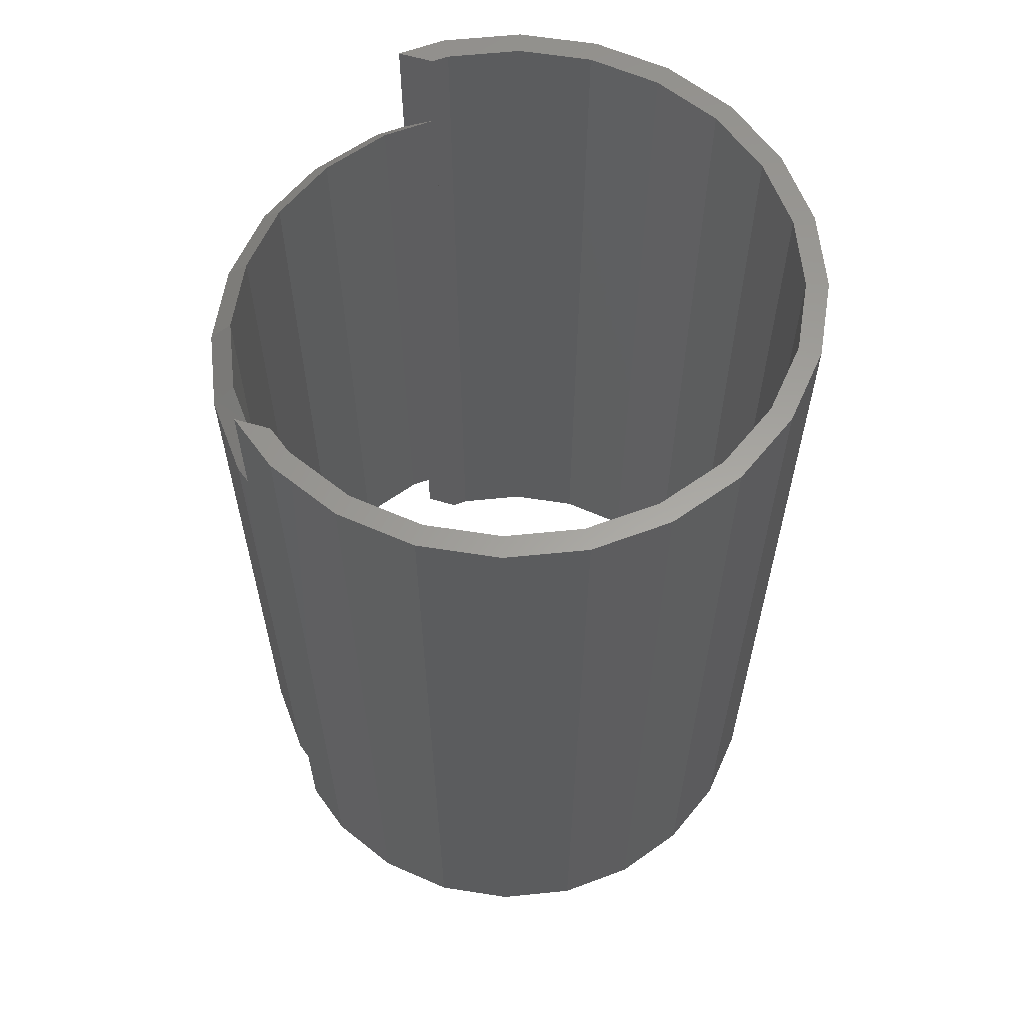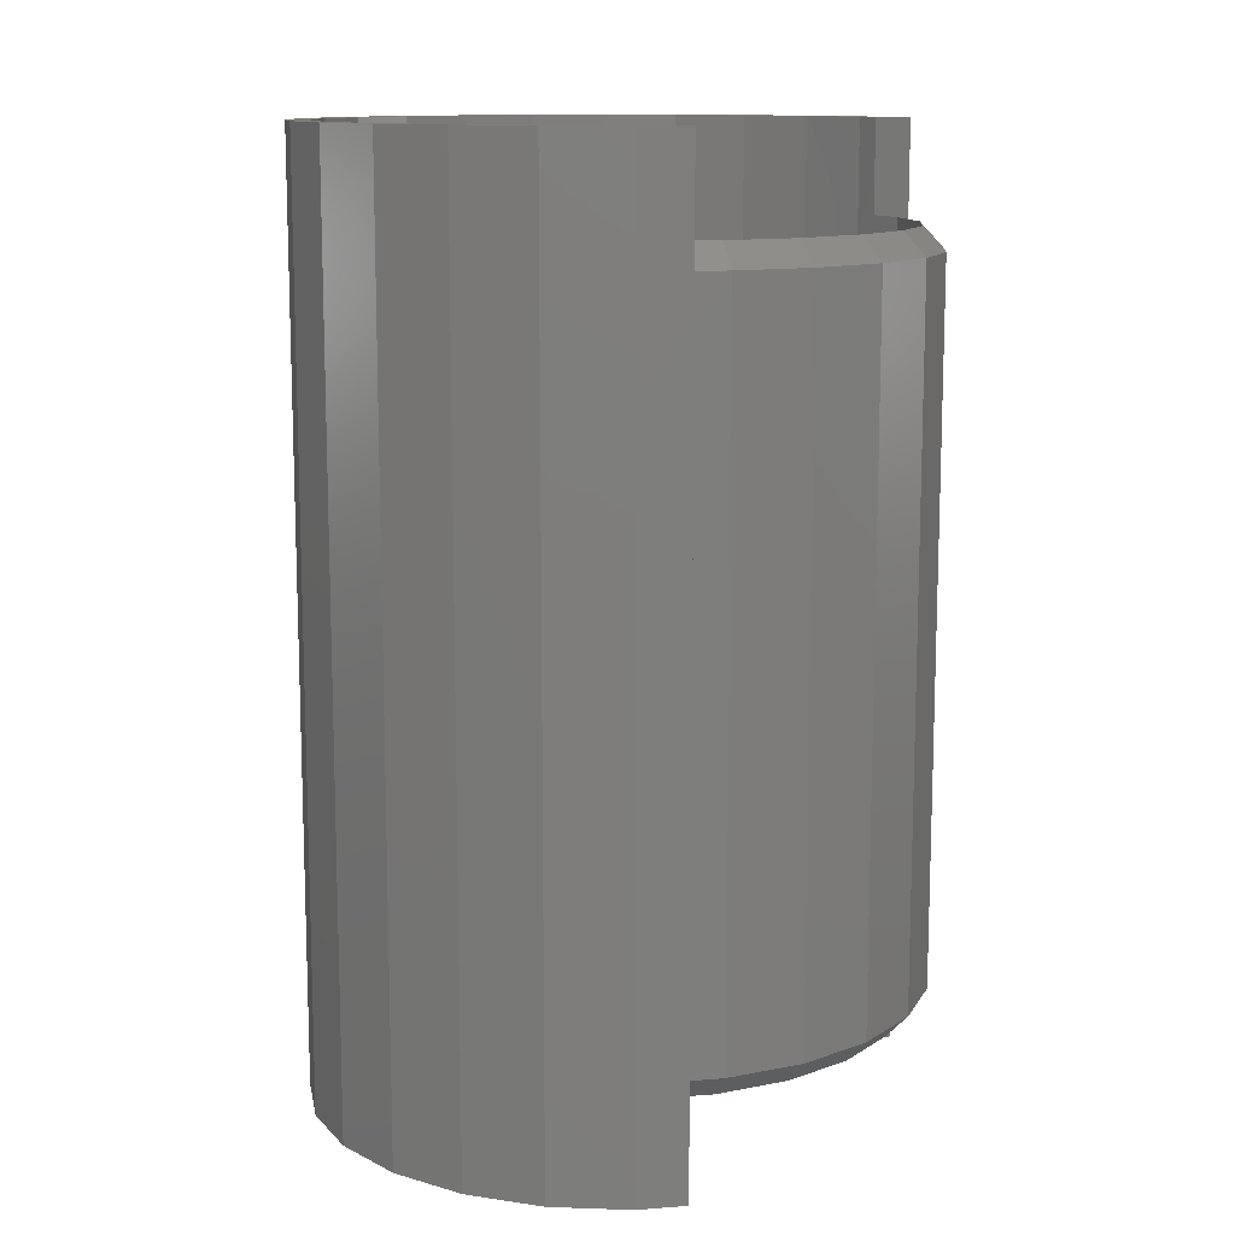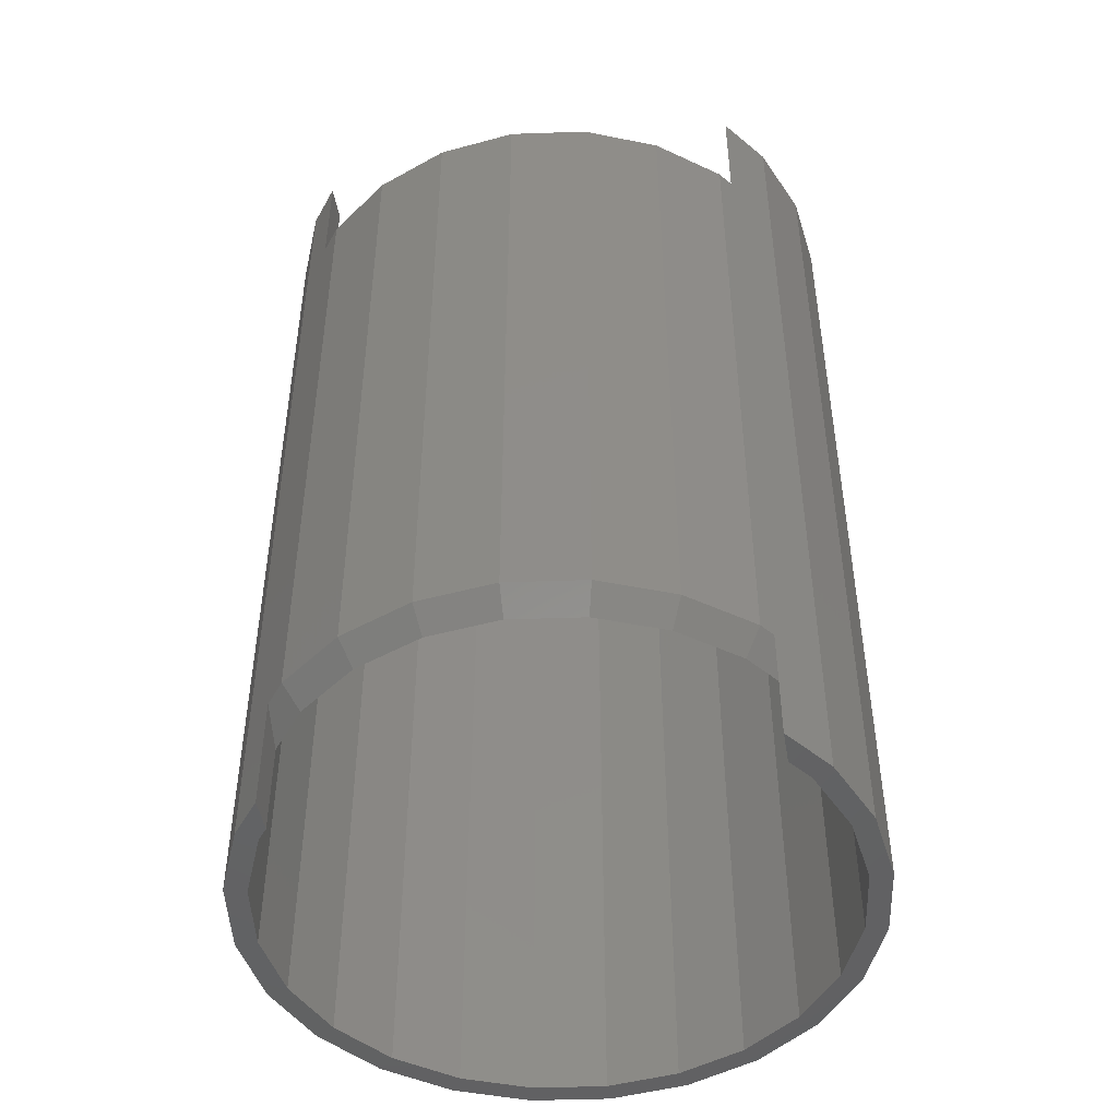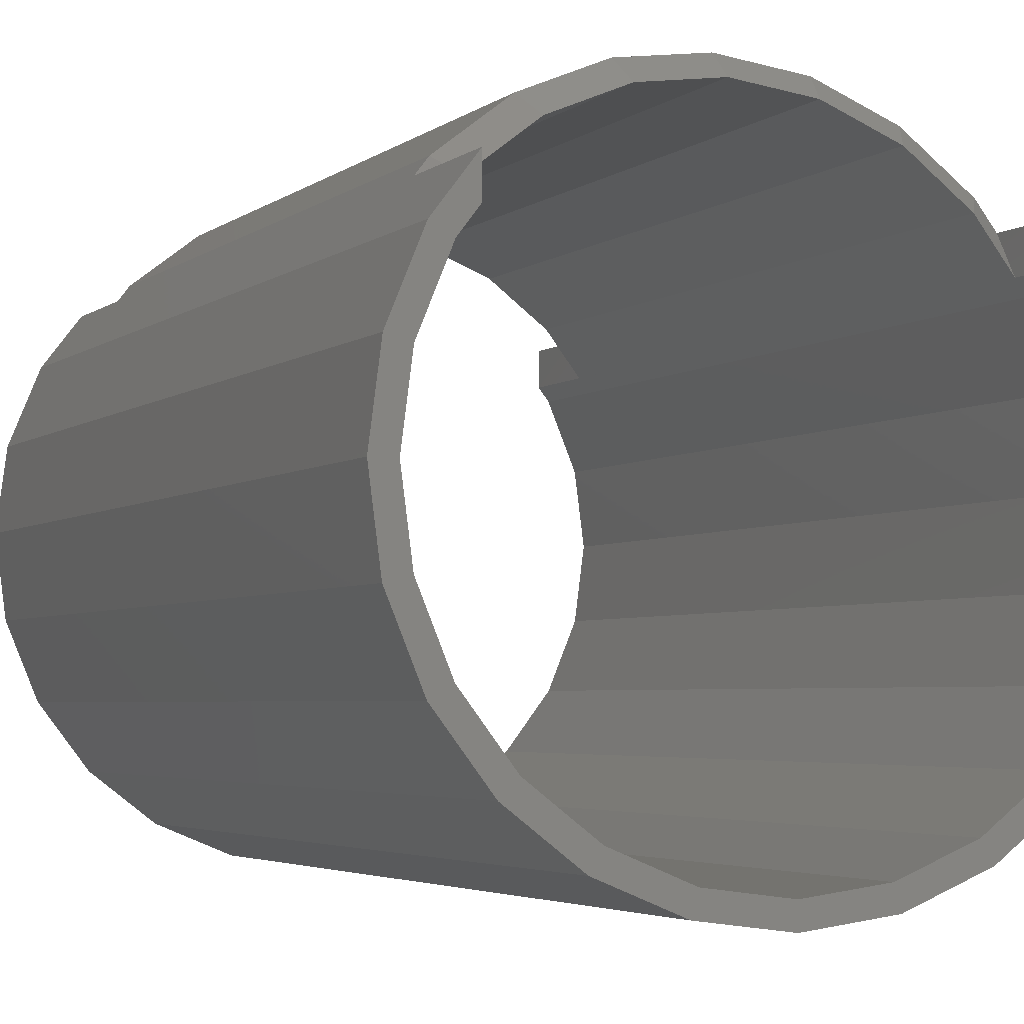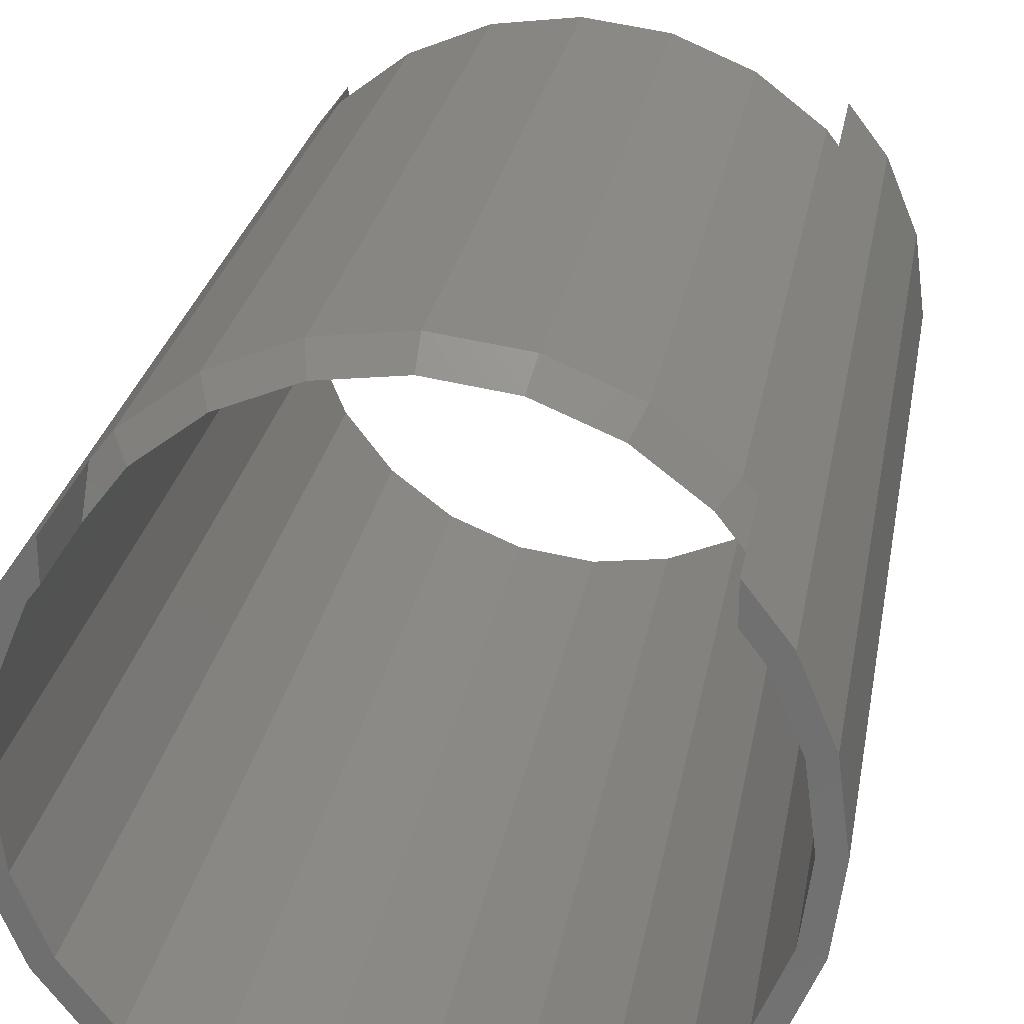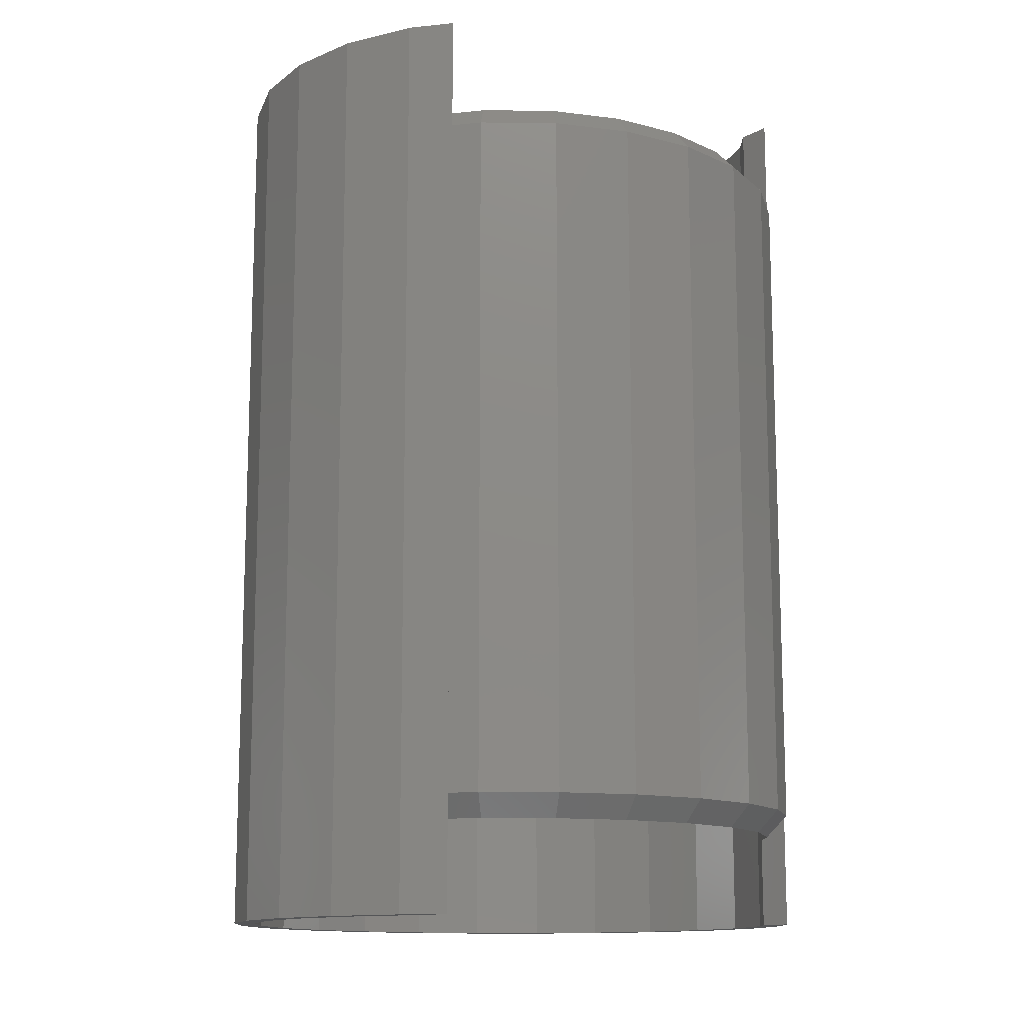
<metadata>
{"format":"stl","ext":"stl","renderer":"f3d","projection":"perspective","resolution":1024,"background":"white","views":[{"elev":61.2,"azim":-73.4,"up":"+Z"},{"elev":11.9,"azim":117.1,"up":"+Z"},{"elev":-47.0,"azim":-170.3,"up":"+Z"},{"elev":-3.6,"azim":-23.7,"up":"+Y"},{"elev":26.3,"azim":-170.2,"up":"+Y"},{"elev":-13.0,"azim":141.2,"up":"+Z"}]}
</metadata>
<code>
# stl→obj: 120 verts, 240 faces
v -0.1576 210 117.5
v -10.07 208.7 15.88
v -0.1576 210 15.88
v -10.07 208.7 117.5
v 18.99 204.9 117.5
v 9.753 208.7 15.88
v 18.99 204.9 15.88
v 9.753 208.7 117.5
v 26.92 198.8 117.5
v 26.92 198.8 15.88
v -27.23 198.8 15.88
v -30.83 194.1 117.5
v -30.83 194.1 15.88
v -27.23 198.8 117.5
v -19.3 204.9 117.5
v -19.3 204.9 15.88
v -35.9 151.1 130.2
v -38.45 171.7 130.2
v -40.03 161 130.2
v -37.14 161.8 130.2
v -33.32 152.6 130.2
v -30.83 144.5 130.2
v -30.83 149.3 130.2
v -29.34 142.5 130.2
v -27.23 144.6 130.2
v -20.8 136 130.2
v -19.3 138.6 130.2
v -10.84 131.8 130.2
v -10.07 134.7 130.2
v -0.1576 130.4 130.2
v -0.1576 133.4 130.2
v 10.53 131.8 130.2
v 9.753 134.7 130.2
v 18.99 138.6 130.2
v 20.48 136 130.2
v 26.92 144.6 130.2
v 29.03 142.5 130.2
v 31.59 150.7 130.2
v 31.59 145.9 130.2
v 35.59 151.1 130.2
v 33 152.6 130.2
v 36.83 161.8 130.2
v 39.71 161 130.2
v 38.13 171.7 130.2
v 33 190.9 130.2
v 31.59 197.6 130.2
v 31.59 192.7 130.2
v 35.59 192.4 130.2
v 36.83 181.6 130.2
v 39.71 182.4 130.2
v 41.12 171.7 130.2
v -40.03 182.4 130.2
v -41.43 171.7 130.2
v -35.9 192.4 130.2
v -37.14 181.6 130.2
v -33.32 190.9 130.2
v -30.83 199 130.2
v -30.83 194.1 130.2
v 36.83 161.8 3.175
v 38.13 171.7 3.175
v 41.12 171.7 3.175
v 39.71 161 3.175
v 39.71 182.4 3.175
v 35.59 151.1 3.175
v 33 190.9 3.175
v 31.59 192.7 3.175
v 31.59 192.7 117.5
v 31.59 192.7 15.88
v 36.83 181.6 3.175
v 31.59 150.7 3.175
v 33 152.6 3.175
v 26.92 144.6 3.175
v 31.59 145.9 3.175
v 29.03 142.5 3.175
v 35.59 192.4 3.175
v -38.45 171.7 3.175
v -37.14 161.8 3.175
v -35.9 151.1 3.175
v -40.03 161 3.175
v 18.99 138.6 3.175
v -19.3 138.6 3.175
v -27.23 144.6 3.175
v -37.14 181.6 3.175
v 9.753 134.7 3.175
v -41.43 171.7 3.175
v -40.03 182.4 3.175
v 20.48 136 3.175
v -0.1576 133.4 3.175
v -10.07 134.7 3.175
v -33.32 152.6 3.175
v -30.83 149.3 3.175
v 10.53 131.8 3.175
v -29.34 142.5 3.175
v -20.8 136 3.175
v -35.9 192.4 3.175
v -30.83 144.5 3.175
v -10.84 131.8 3.175
v -0.1576 130.4 3.175
v -30.83 194.1 3.175
v -33.32 190.9 3.175
v -30.83 199 3.175
v 31.59 197.6 3.175
v -30.83 199 114.3
v -29.34 200.9 114.3
v -20.8 207.5 114.3
v -10.84 211.6 114.3
v -0.1576 213 114.3
v 10.53 211.6 114.3
v 20.48 207.5 114.3
v 29.03 200.9 114.3
v 31.59 197.6 114.3
v -30.83 199 19.05
v -29.34 200.9 19.05
v -20.8 207.5 19.05
v -10.84 211.6 19.05
v -0.1576 213 19.05
v 10.53 211.6 19.05
v 20.48 207.5 19.05
v 29.03 200.9 19.05
v 31.59 197.6 19.05
f 1 2 3
f 2 1 4
f 5 6 7
f 6 5 8
f 9 7 10
f 7 9 5
f 11 12 13
f 12 11 14
f 15 11 16
f 11 15 14
f 4 16 2
f 16 4 15
f 8 3 6
f 3 8 1
f 17 18 19
f 18 17 20
f 20 17 21
f 21 17 22
f 21 22 23
f 23 22 24
f 23 24 25
f 25 24 26
f 25 26 27
f 27 26 28
f 27 28 29
f 29 28 30
f 29 30 31
f 31 30 32
f 31 32 33
f 33 32 34
f 34 32 35
f 34 35 36
f 36 35 37
f 36 37 38
f 38 37 39
f 38 39 40
f 38 40 41
f 41 40 42
f 42 40 43
f 42 43 44
f 45 46 47
f 46 45 48
f 48 45 49
f 48 49 50
f 50 49 44
f 50 44 43
f 50 43 51
f 19 52 53
f 52 19 54
f 54 19 18
f 54 18 55
f 54 55 56
f 54 56 57
f 57 56 58
f 44 59 42
f 59 44 60
f 61 43 62
f 43 61 51
f 63 51 61
f 51 63 50
f 62 40 64
f 40 62 43
f 47 65 45
f 65 47 66
f 66 47 67
f 66 67 68
f 45 69 49
f 69 45 65
f 41 70 38
f 70 41 71
f 38 72 36
f 72 38 70
f 73 37 74
f 37 73 39
f 42 71 41
f 71 42 59
f 64 39 73
f 39 64 40
f 75 50 63
f 50 75 48
f 49 60 44
f 60 49 69
f 76 20 77
f 20 76 18
f 19 78 17
f 78 19 79
f 34 72 80
f 72 34 36
f 25 81 82
f 81 25 27
f 83 18 76
f 18 83 55
f 33 80 84
f 80 33 34
f 52 85 53
f 85 52 86
f 37 87 74
f 87 37 35
f 29 88 89
f 88 29 31
f 90 23 91
f 23 90 21
f 35 92 87
f 92 35 32
f 77 21 90
f 21 77 20
f 91 25 82
f 25 91 23
f 26 93 94
f 93 26 24
f 54 86 52
f 86 54 95
f 17 96 22
f 96 17 78
f 53 79 19
f 79 53 85
f 30 97 98
f 97 30 28
f 99 56 100
f 56 99 58
f 58 99 13
f 58 13 12
f 22 93 24
f 93 22 96
f 27 89 81
f 89 27 29
f 100 55 83
f 55 100 56
f 32 98 92
f 98 32 30
f 31 84 88
f 84 31 33
f 28 94 97
f 94 28 26
f 86 79 85
f 79 86 95
f 79 95 76
f 76 95 83
f 83 95 100
f 100 95 101
f 100 101 99
f 75 66 102
f 66 75 65
f 65 75 69
f 69 75 63
f 69 63 60
f 76 78 79
f 78 76 77
f 78 77 90
f 78 90 96
f 96 90 91
f 96 91 82
f 96 82 93
f 93 82 94
f 94 82 81
f 94 81 97
f 97 81 89
f 97 89 98
f 98 89 88
f 98 88 84
f 98 84 92
f 92 84 80
f 92 80 87
f 87 80 72
f 87 72 74
f 74 72 70
f 74 70 73
f 73 70 71
f 73 71 64
f 64 71 59
f 64 59 62
f 62 59 60
f 62 60 63
f 62 63 61
f 9 68 67
f 68 9 10
f 103 58 12
f 58 103 57
f 14 103 12
f 103 14 104
f 14 105 104
f 105 14 15
f 15 106 105
f 106 15 4
f 4 107 106
f 107 4 1
f 1 108 107
f 108 1 8
f 5 108 8
f 108 5 109
f 9 109 5
f 109 9 110
f 67 110 9
f 110 67 111
f 46 67 47
f 67 46 111
f 112 11 13
f 11 112 113
f 114 11 113
f 11 114 16
f 115 16 114
f 16 115 2
f 115 3 2
f 3 115 116
f 116 6 3
f 6 116 117
f 117 7 6
f 7 117 118
f 118 10 7
f 10 118 119
f 119 68 10
f 68 119 120
f 120 66 68
f 66 120 102
f 101 13 99
f 13 101 112
f 107 117 116
f 117 107 108
f 109 119 118
f 119 109 110
f 108 118 117
f 118 108 109
f 106 116 115
f 116 106 107
f 119 111 120
f 111 119 110
f 104 114 113
f 114 104 105
f 105 115 114
f 115 105 106
f 102 48 75
f 48 102 46
f 46 102 120
f 46 120 111
f 104 112 103
f 112 104 113
f 57 95 54
f 95 57 101
f 101 57 103
f 101 103 112

</code>
